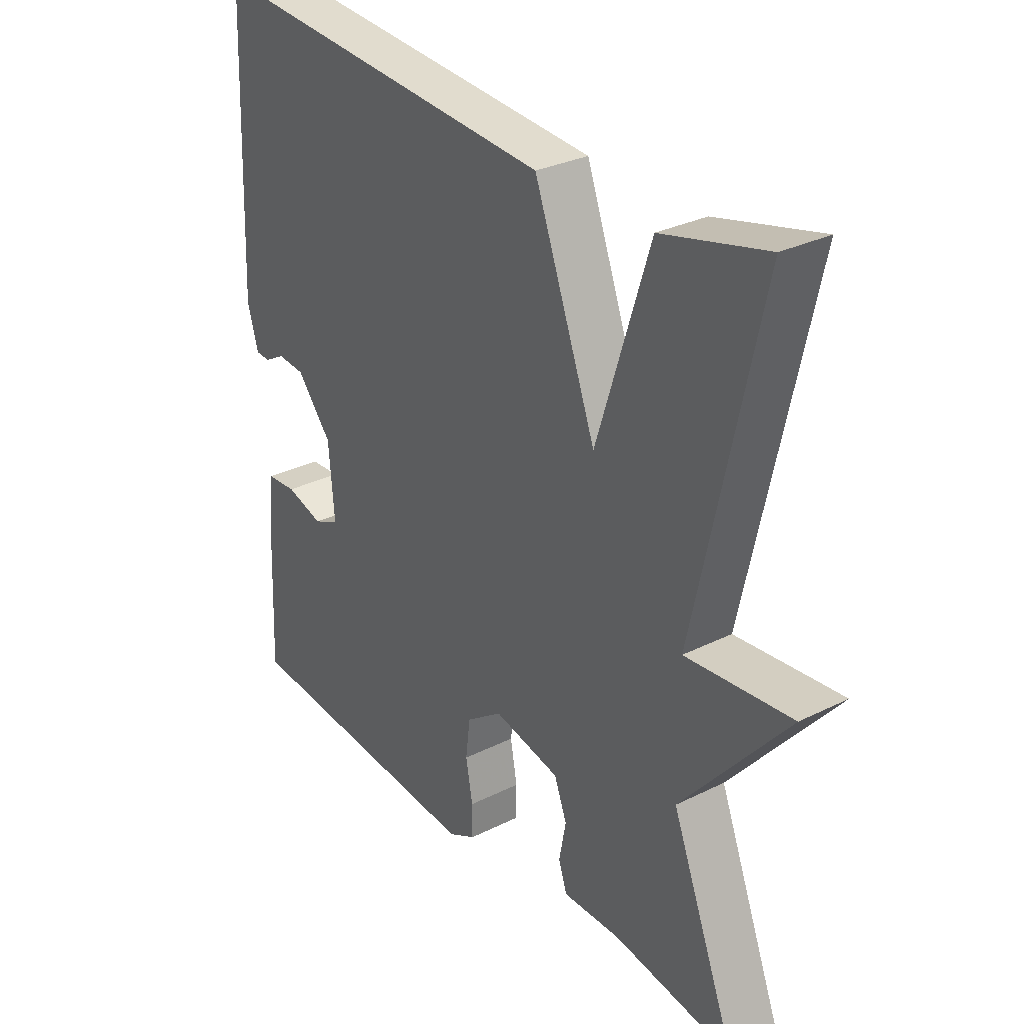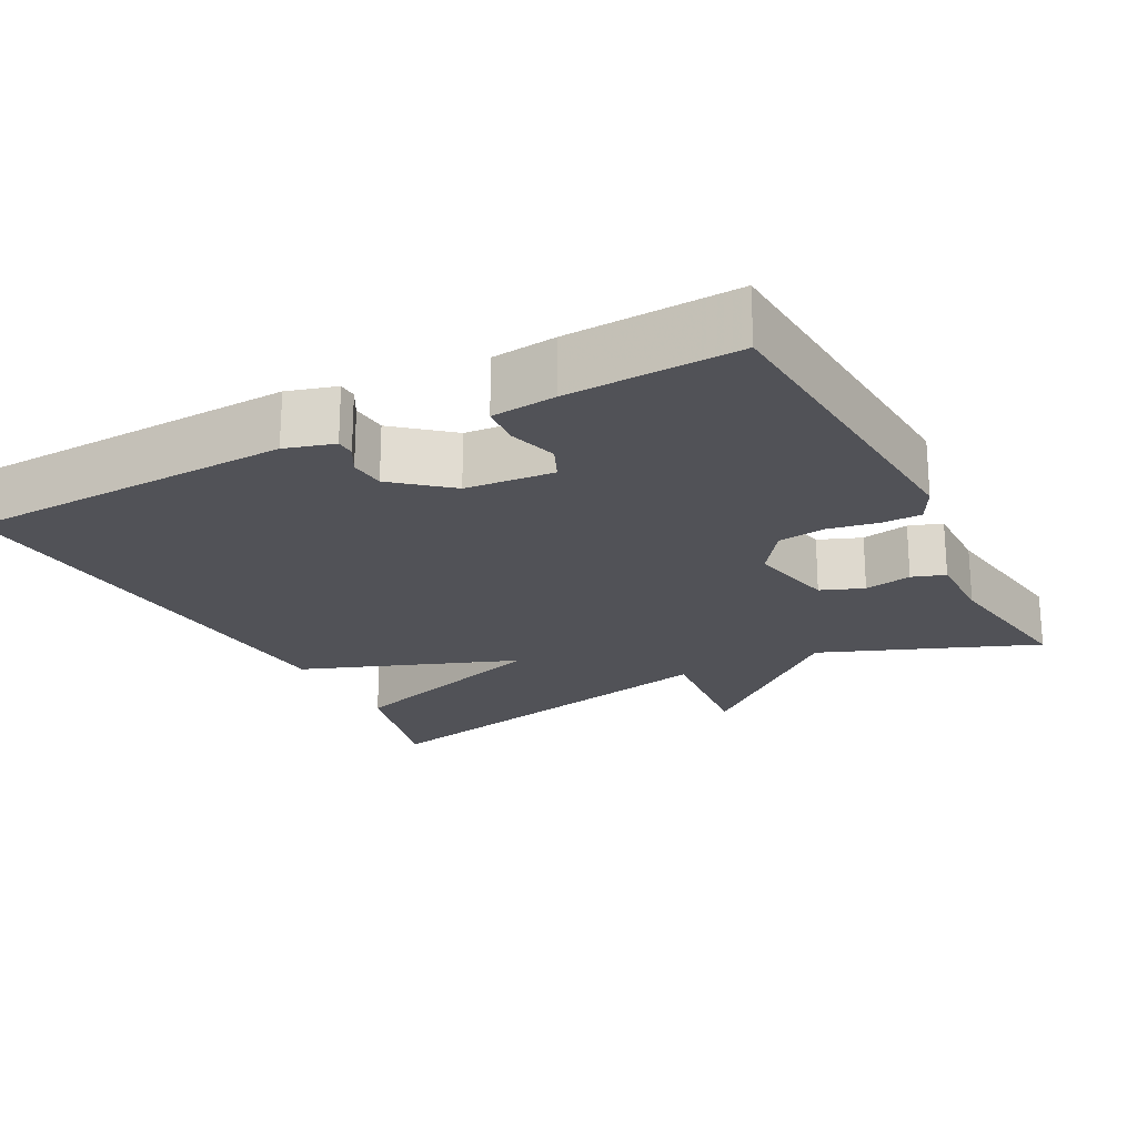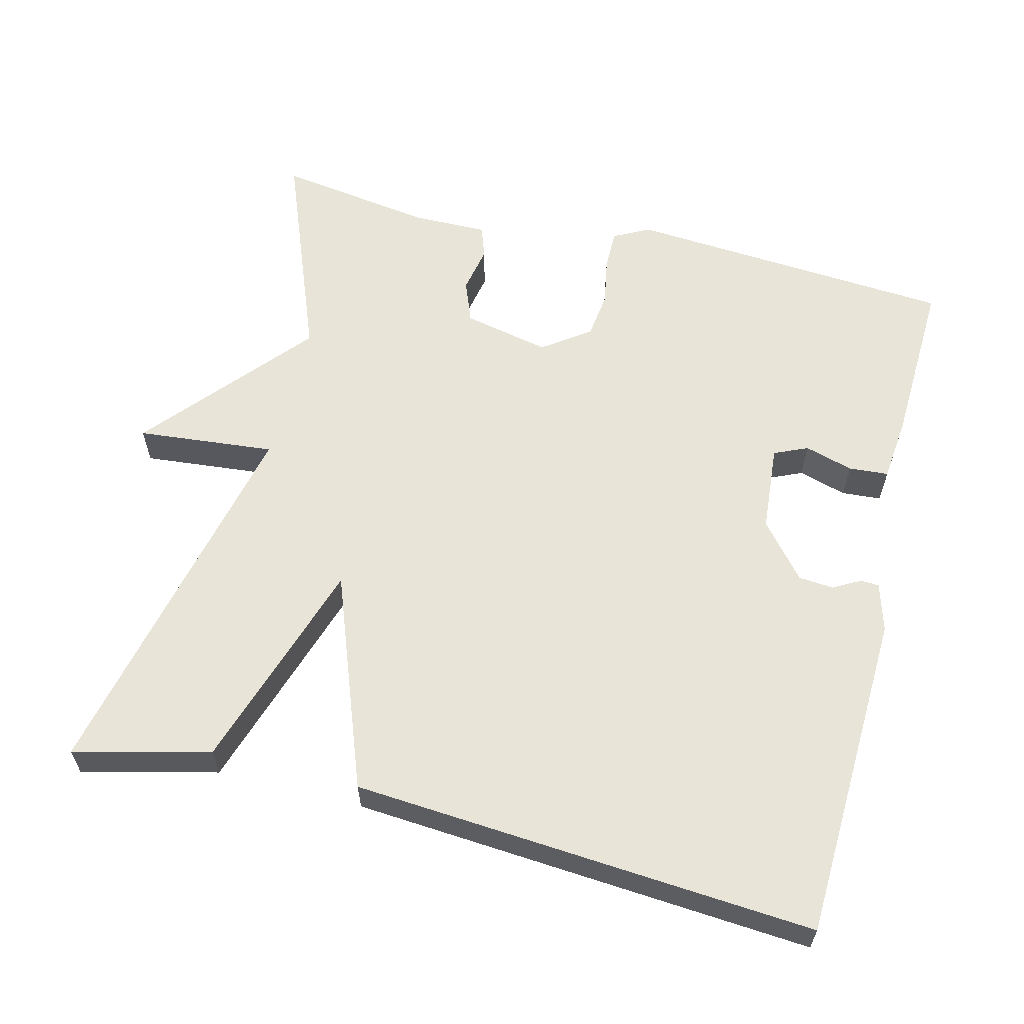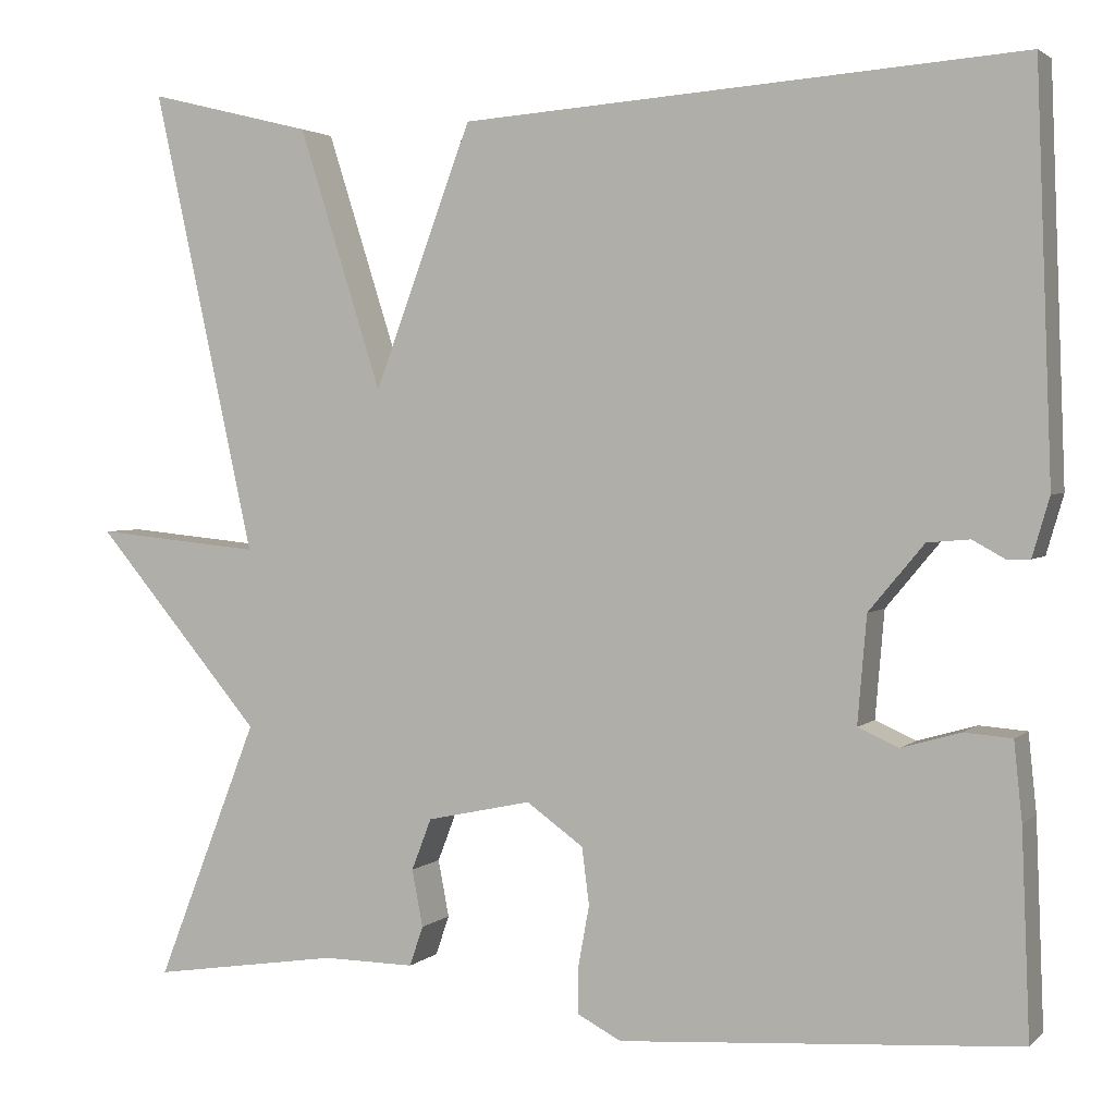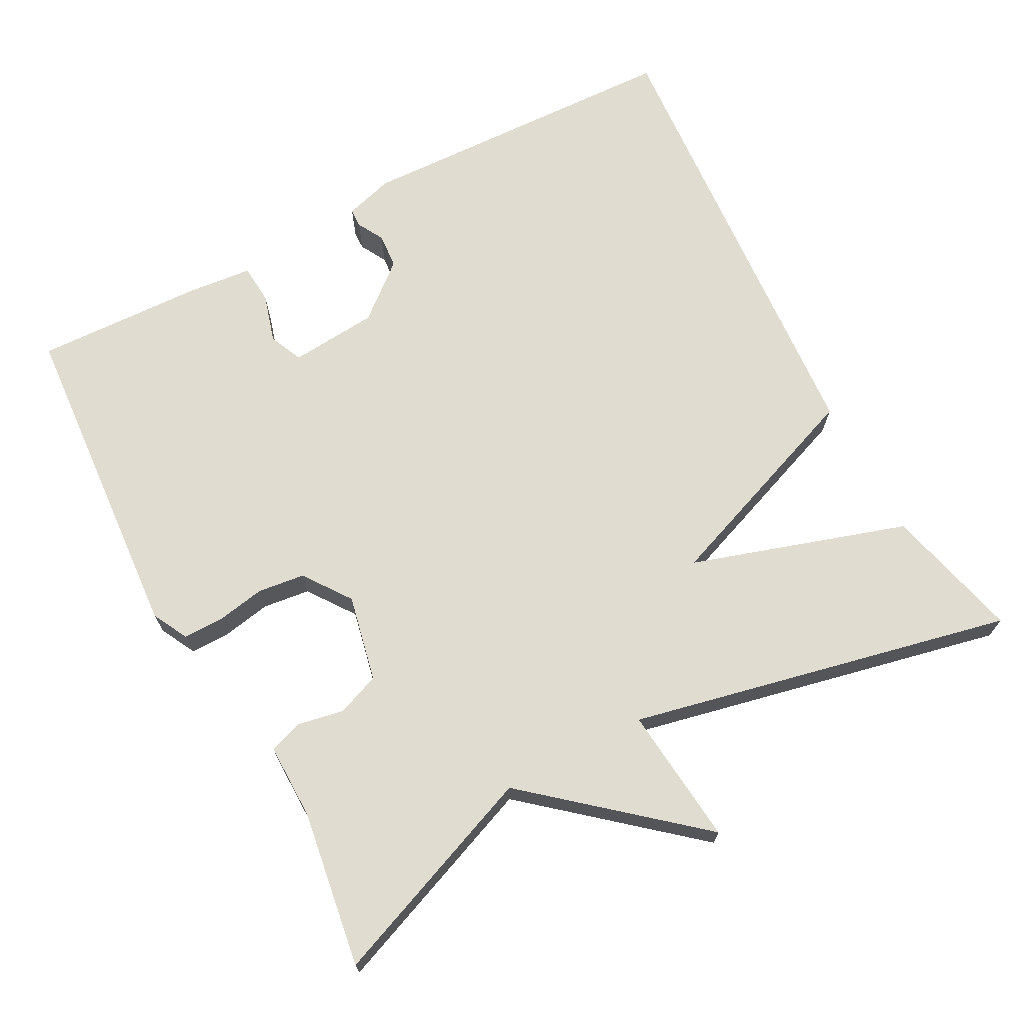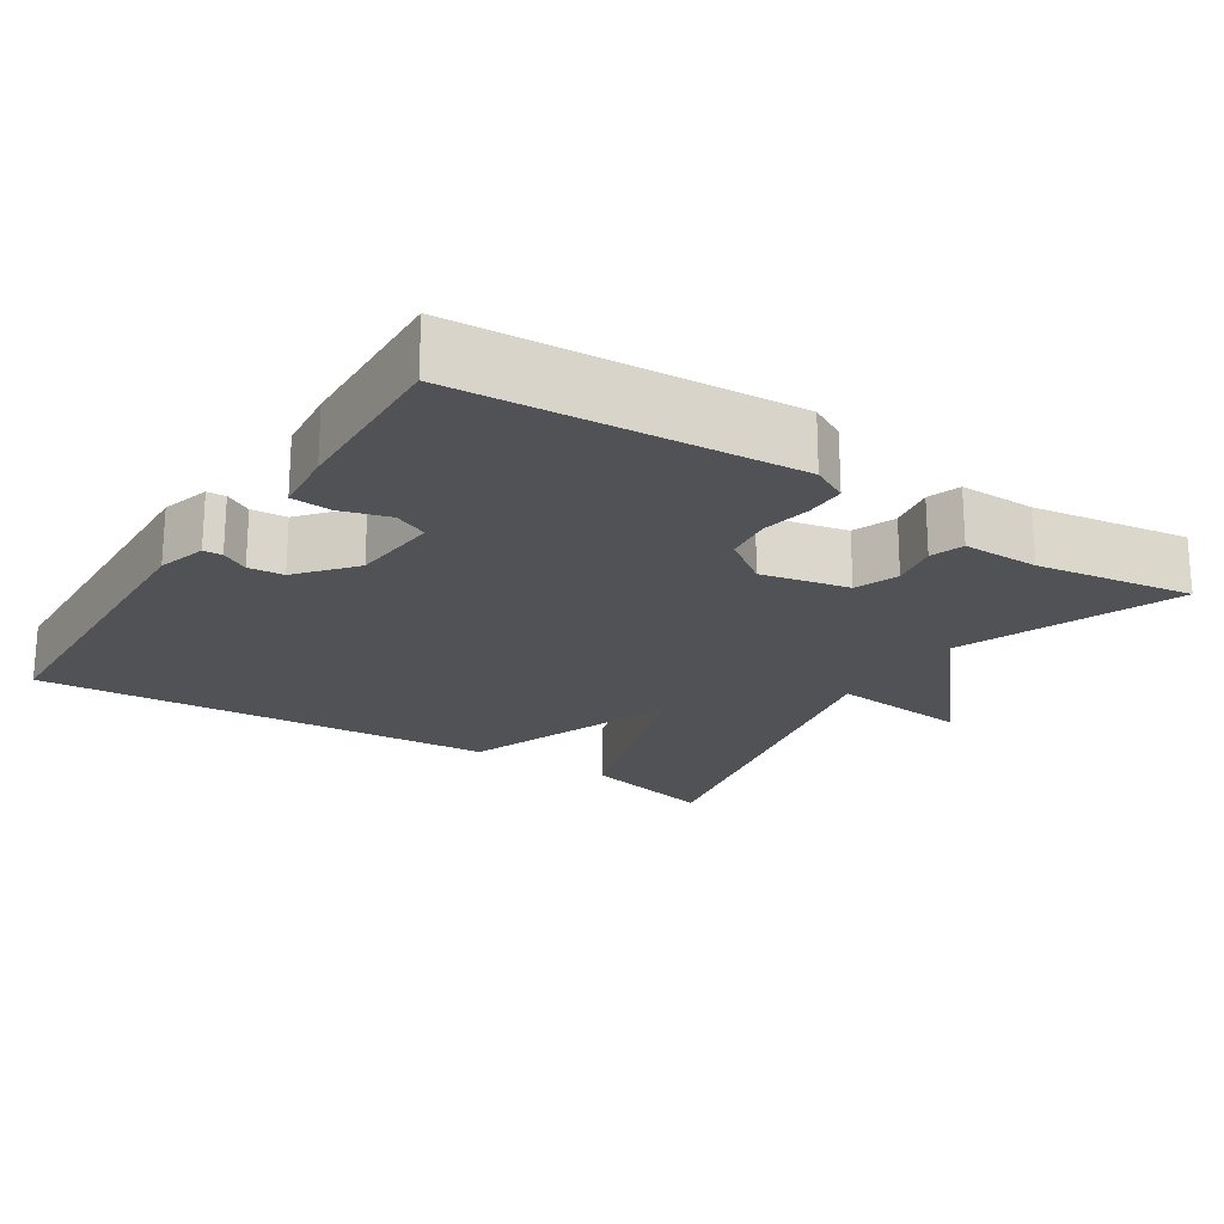
<metadata>
{"format":"obj","ext":"obj","renderer":"f3d","projection":"perspective","resolution":1024,"background":"white","views":[{"elev":30.2,"azim":-125.9,"up":"+Z"},{"elev":-21.5,"azim":117.6,"up":"+Y"},{"elev":60.3,"azim":14.1,"up":"+Y"},{"elev":2.7,"azim":21.9,"up":"+Z"},{"elev":69.5,"azim":-118.1,"up":"+Y"},{"elev":-20.9,"azim":147.0,"up":"+Y"}]}
</metadata>
<code>
v -0.5 0.07 0.5
v -0.318 0.07 0.455
v -0.226 0.07 0.167
v -0.118 0.07 0.455
v 0.5 0.07 0.5
v 0.517 0.07 0.058
v 0.498 0.07 -0.007
v 0.473 0.07 -0.008
v 0.437 0.07 0.012
v 0.39 0.07 0.008
v 0.329 0.07 -0.065
v 0.319 0.07 -0.183
v 0.364 0.07 -0.203
v 0.429 0.07 -0.184
v 0.482 0.07 -0.188
v 0.491 0.07 -0.274
v 0.5 0.07 -0.5
v 0.059 0.07 -0.532
v 0.011 0.07 -0.507
v 0.011 0.07 -0.454
v 0.023 0.07 -0.388
v 0.015 0.07 -0.325
v -0.048 0.07 -0.28
v -0.164 0.07 -0.305
v -0.186 0.07 -0.362
v -0.174 0.07 -0.425
v -0.189 0.07 -0.469
v -0.291 0.07 -0.468
v -0.5 0.07 -0.5
v -0.387 0.07 -0.212
v -0.572 0.07 0.006
v -0.387 0.07 -0.012
v -0.5 0 0.5
v -0.318 0 0.455
v -0.226 0 0.167
v -0.118 0 0.455
v 0.5 0 0.5
v 0.517 0 0.058
v 0.498 0 -0.007
v 0.473 0 -0.008
v 0.437 0 0.012
v 0.39 0 0.008
v 0.329 0 -0.065
v 0.319 0 -0.183
v 0.364 0 -0.203
v 0.429 0 -0.184
v 0.482 0 -0.188
v 0.491 0 -0.274
v 0.5 0 -0.5
v 0.059 0 -0.532
v 0.011 0 -0.507
v 0.011 0 -0.454
v 0.023 0 -0.388
v 0.015 0 -0.325
v -0.048 0 -0.28
v -0.164 0 -0.305
v -0.186 0 -0.362
v -0.174 0 -0.425
v -0.189 0 -0.469
v -0.291 0 -0.468
v -0.5 0 -0.5
v -0.387 0 -0.212
v -0.572 0 0.006
v -0.387 0 -0.012
f 30 31 32
f 28 29 30
f 28 30 32
f 27 28 32
f 26 27 32
f 25 26 32
f 1 2 3
f 32 1 3
f 25 32 3
f 24 25 3
f 19 20 21
f 18 19 21
f 17 18 21
f 16 17 21
f 15 16 21
f 14 15 21
f 13 14 21
f 12 13 21 22
f 11 12 22 23
f 7 8 9
f 6 7 9
f 5 6 9
f 4 5 9
f 4 9 10
f 11 23 24
f 10 11 24
f 4 10 24
f 3 4 24
f 64 63 62
f 62 61 60
f 64 62 60
f 64 60 59
f 64 59 58
f 64 58 57
f 35 34 33
f 35 33 64
f 35 64 57
f 35 57 56
f 53 52 51
f 53 51 50
f 53 50 49
f 53 49 48
f 53 48 47
f 53 47 46
f 53 46 45
f 54 53 45 44
f 55 54 44 43
f 41 40 39
f 41 39 38
f 41 38 37
f 41 37 36
f 42 41 36
f 56 55 43
f 56 43 42
f 56 42 36
f 56 36 35
f 1 33 34 2
f 2 34 35 3
f 3 35 36 4
f 4 36 37 5
f 5 37 38 6
f 6 38 39 7
f 7 39 40 8
f 8 40 41 9
f 9 41 42 10
f 10 42 43 11
f 11 43 44 12
f 12 44 45 13
f 13 45 46 14
f 14 46 47 15
f 15 47 48 16
f 16 48 49 17
f 17 49 50 18
f 18 50 51 19
f 19 51 52 20
f 20 52 53 21
f 21 53 54 22
f 22 54 55 23
f 23 55 56 24
f 24 56 57 25
f 25 57 58 26
f 26 58 59 27
f 27 59 60 28
f 28 60 61 29
f 29 61 62 30
f 30 62 63 31
f 31 63 64 32
f 32 64 33 1

</code>
